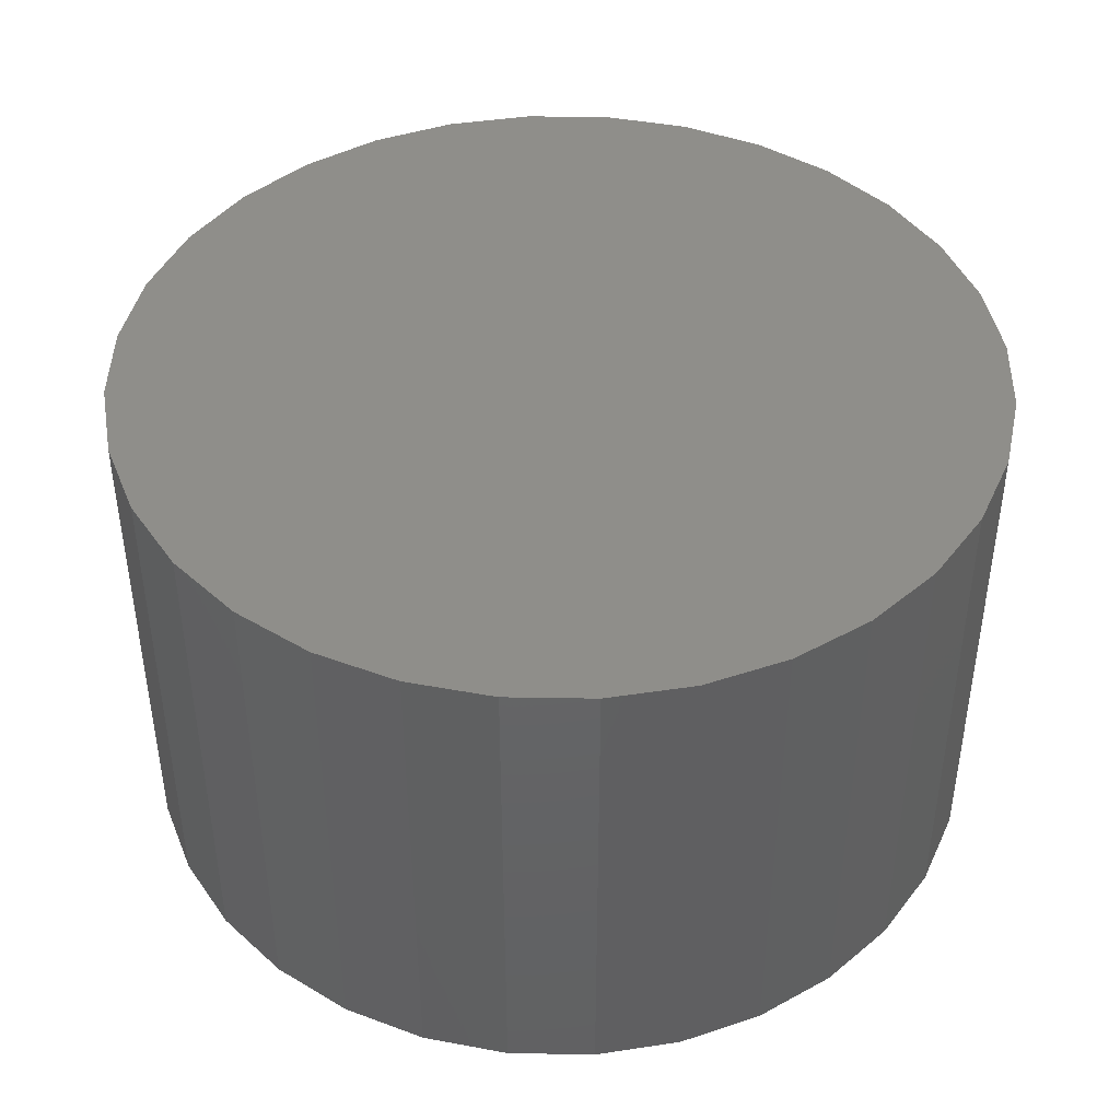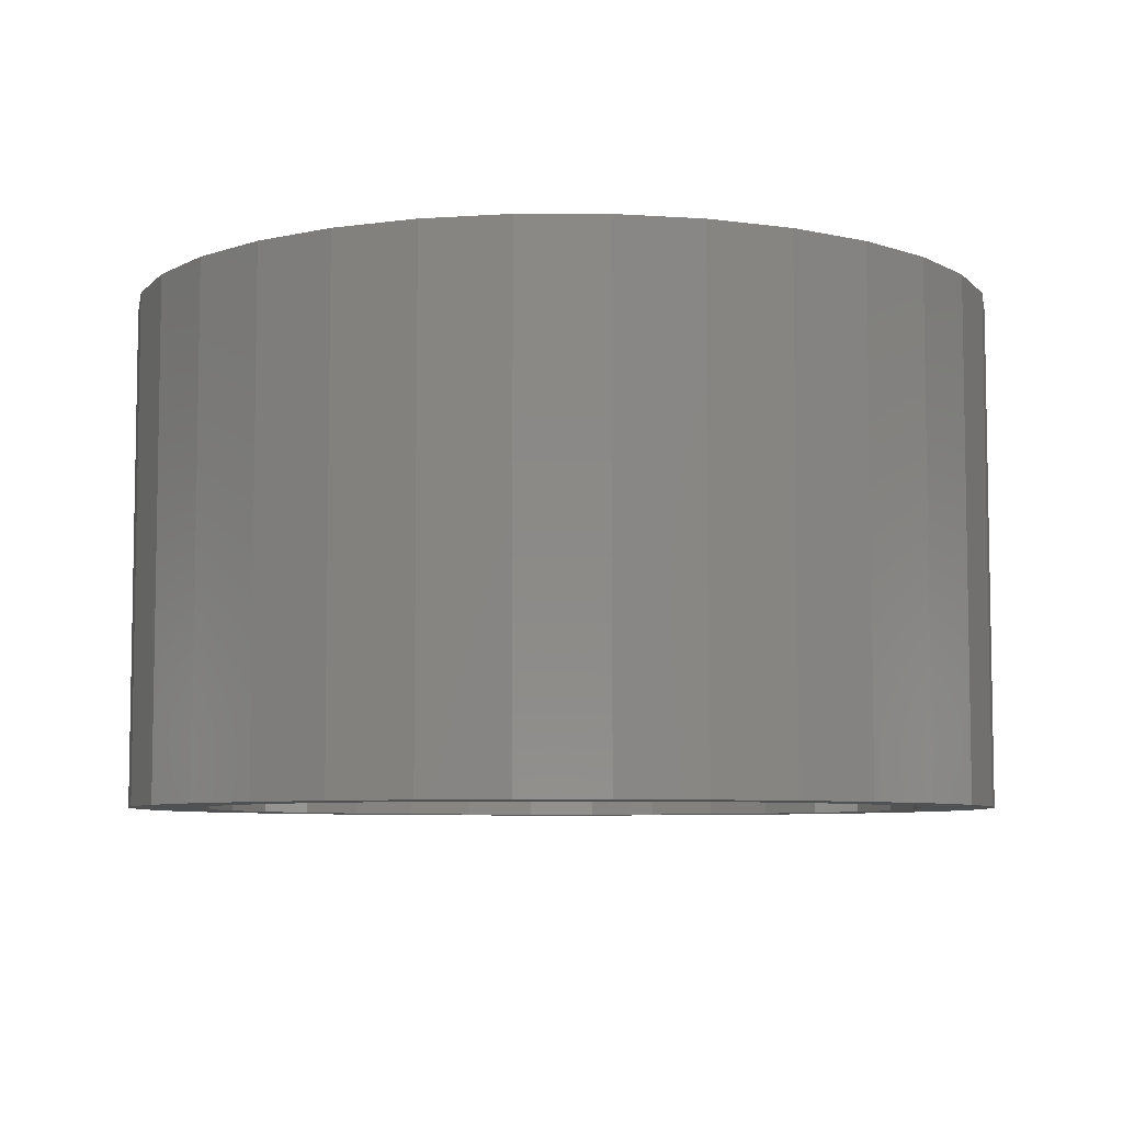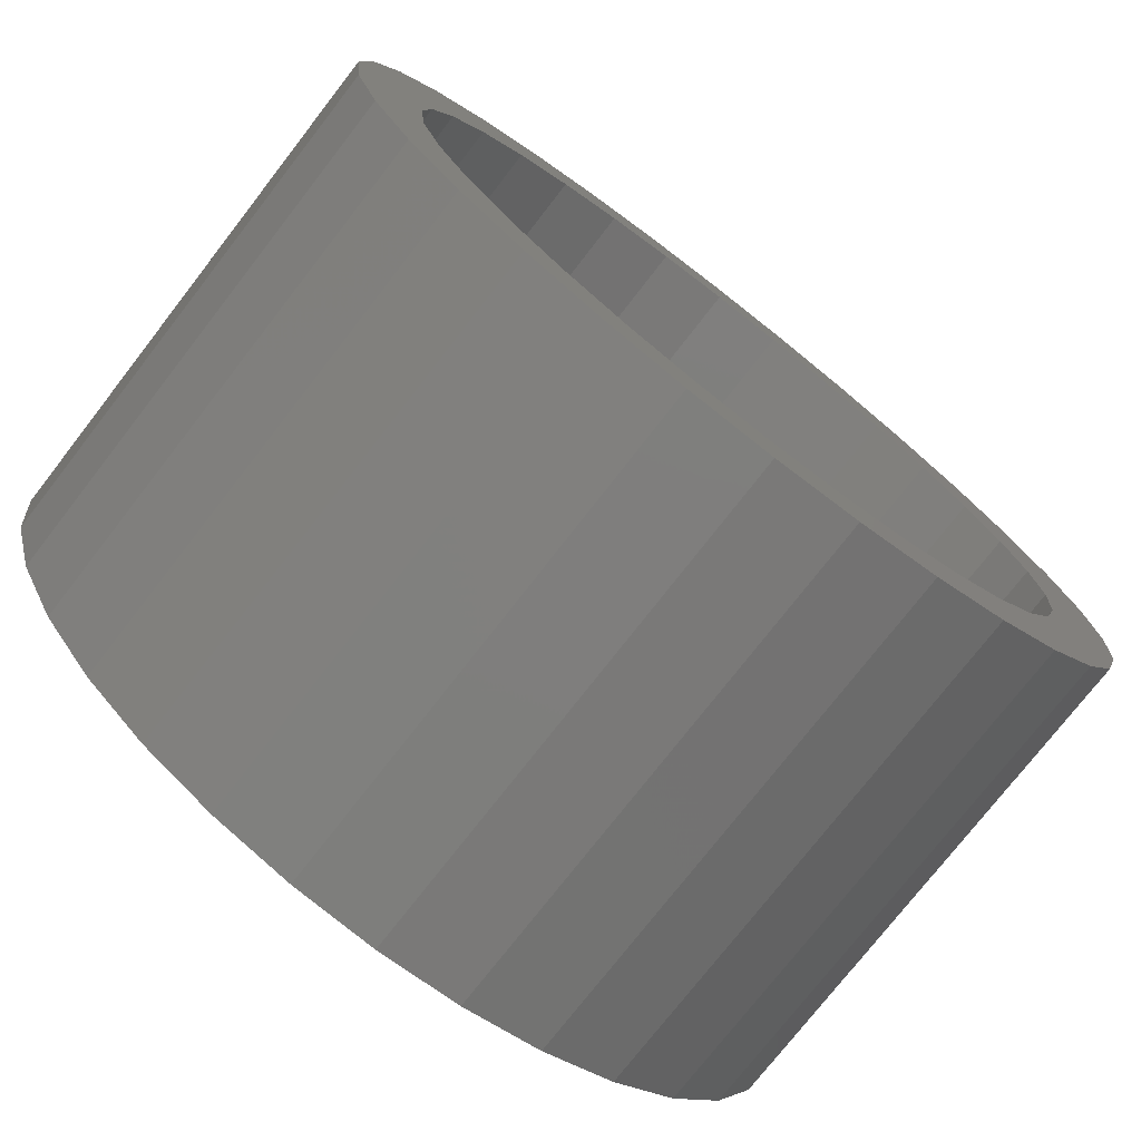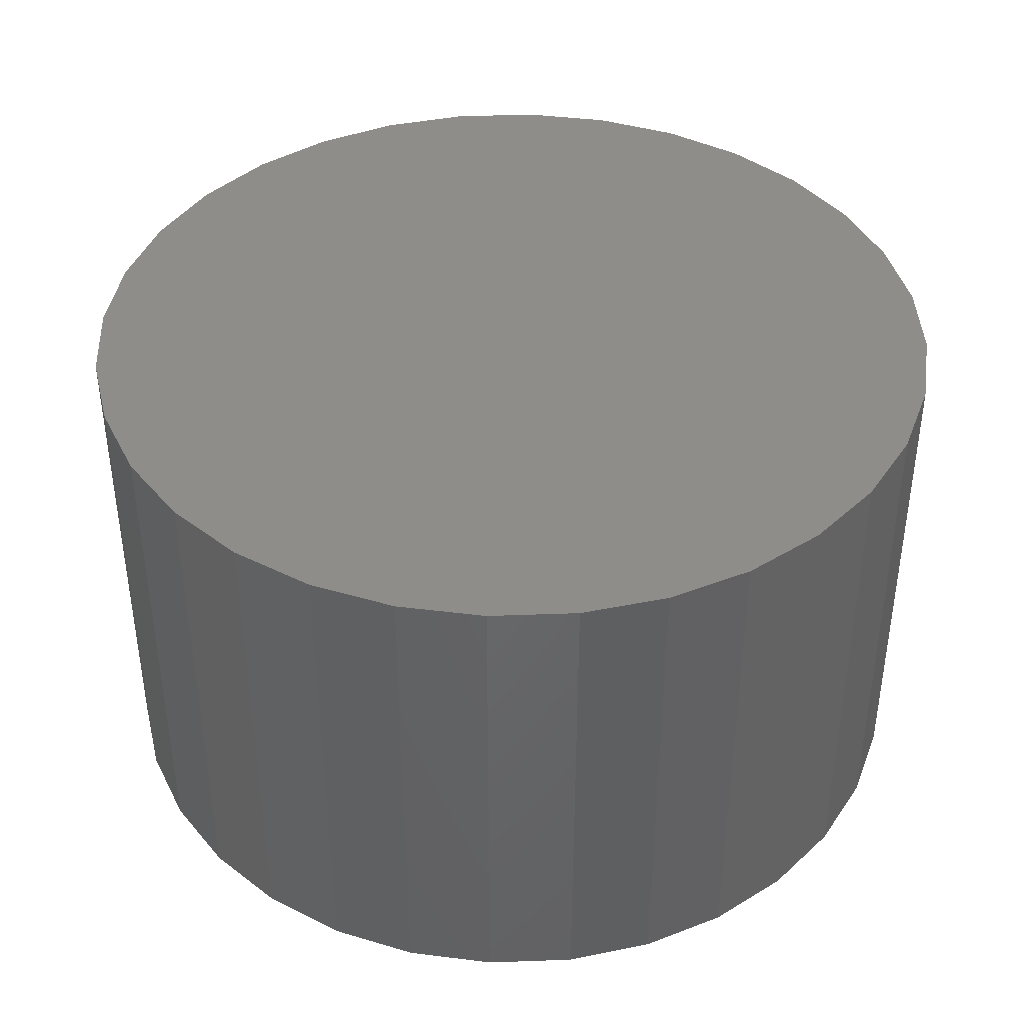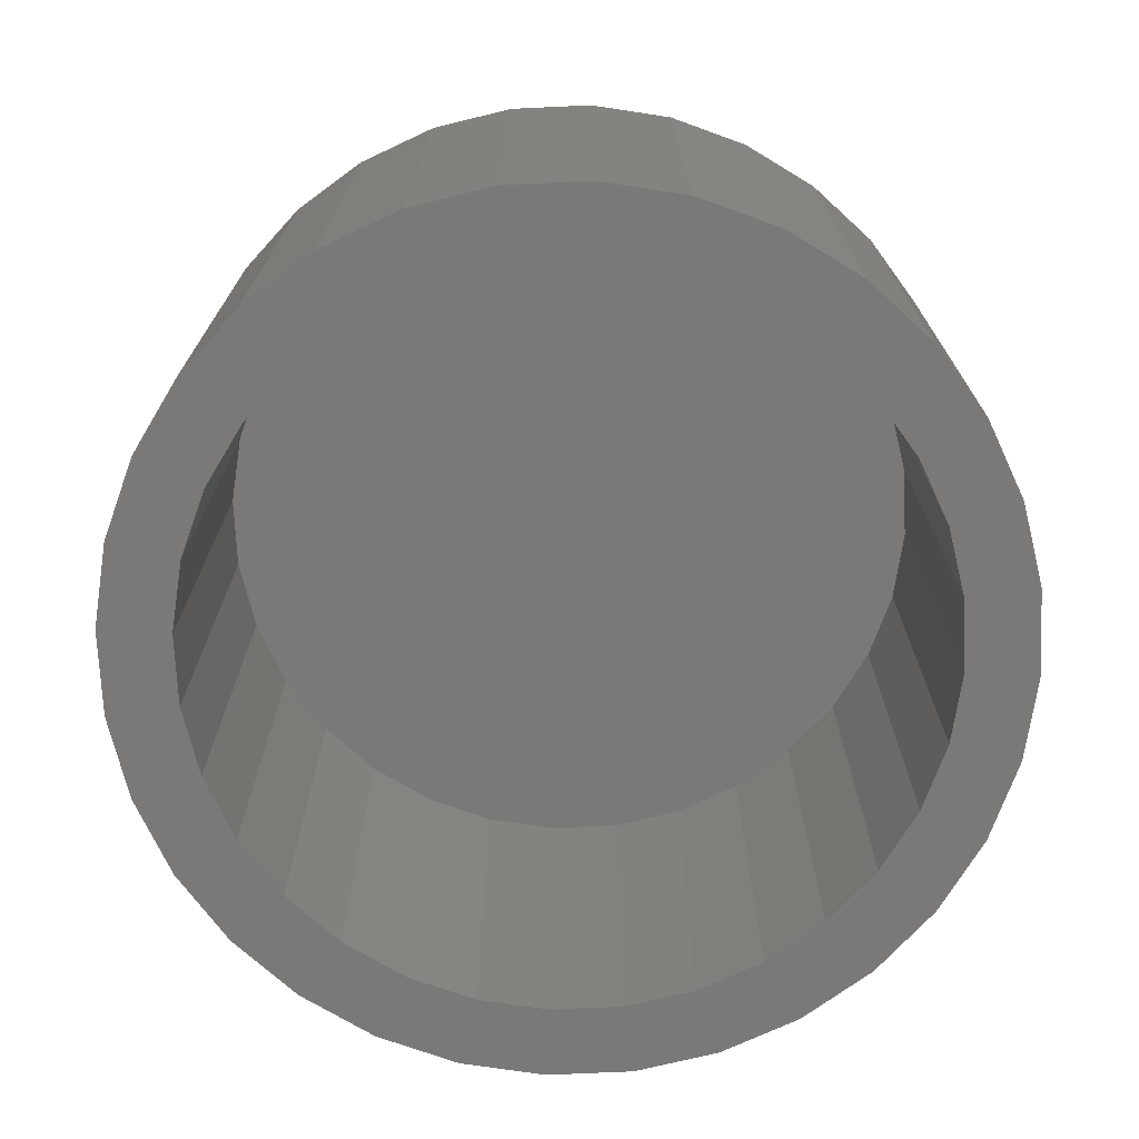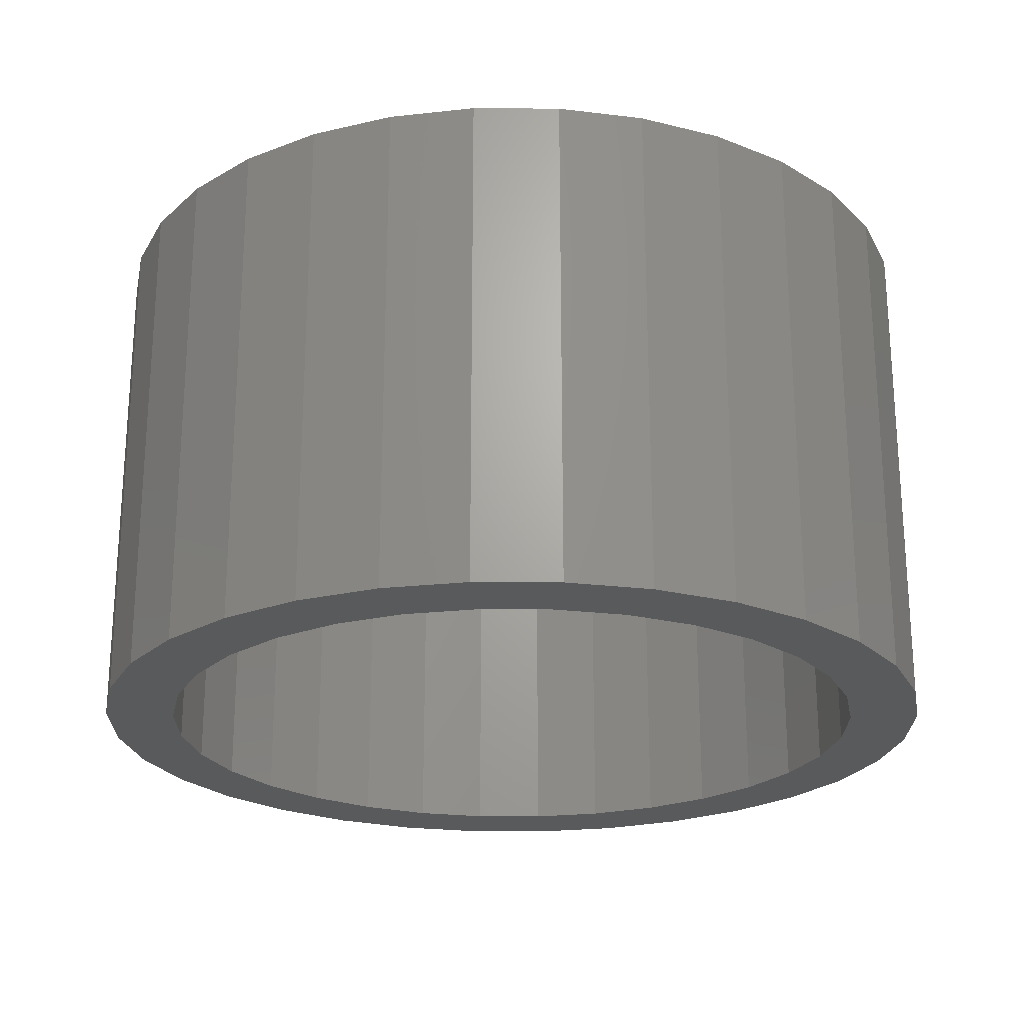
<metadata>
{"format":"stl","ext":"stl","renderer":"f3d","projection":"perspective","resolution":1024,"background":"white","views":[{"elev":43.6,"azim":-162.0,"up":"+Y"},{"elev":-6.7,"azim":-95.7,"up":"+Y"},{"elev":-75.6,"azim":-37.8,"up":"+Z"},{"elev":41.1,"azim":-165.7,"up":"+Y"},{"elev":-72.3,"azim":-115.5,"up":"+Y"},{"elev":-23.0,"azim":173.8,"up":"+Y"}]}
</metadata>
<code>
# stl→obj: 128 verts, 252 faces
v 0.003207 -0.3359 0.2418
v 0.003207 -0.3359 0.2887
v -0.05311 -0.3359 0.2831
v -0.1073 -0.3359 0.2667
v -0.08932 -0.3359 0.2234
v -0.2009 -0.3359 0.2041
v -0.1311 -0.3359 0.201
v 0.05952 -0.3359 0.2831
v 0.1137 -0.3359 0.2667
v 0.1636 -0.3359 0.24
v 0.05038 -0.3359 0.2371
v 0.09573 -0.3359 0.2234
v -0.1572 -0.3359 0.24
v -0.04396 -0.3359 0.2371
v 0.003207 -0.3359 -0.2418
v -0.04396 -0.3359 -0.2371
v -0.1572 -0.3359 -0.24
v -0.1073 -0.3359 -0.2667
v -0.05311 -0.3359 -0.2831
v 0.003207 -0.3359 -0.2887
v 0.05952 -0.3359 -0.2831
v 0.1137 -0.3359 -0.2667
v 0.1636 -0.3359 -0.24
v 0.05038 -0.3359 -0.2371
v -0.1678 -0.3359 0.171
v -0.2368 -0.3359 0.1604
v -0.1978 -0.3359 0.1343
v -0.2635 -0.3359 0.1105
v -0.2202 -0.3359 0.09252
v -0.2339 -0.3359 0.04717
v -0.2799 -0.3359 0.05631
v -0.2386 -0.3359 8.478e-17
v -0.2854 -0.3359 1.049e-16
v -0.2339 -0.3359 -0.04717
v -0.2799 -0.3359 -0.05631
v -0.2202 -0.3359 -0.09252
v -0.2635 -0.3359 -0.1105
v -0.1978 -0.3359 -0.1343
v -0.2368 -0.3359 -0.1604
v -0.1678 -0.3359 -0.171
v -0.1311 -0.3359 -0.201
v -0.2009 -0.3359 -0.2041
v -0.08932 -0.3359 -0.2234
v 0.2073 -0.3359 0.2041
v 0.1375 -0.3359 0.201
v 0.2432 -0.3359 0.1604
v 0.1742 -0.3359 0.171
v 0.2699 -0.3359 0.1105
v 0.2042 -0.3359 0.1343
v 0.2266 -0.3359 0.09252
v 0.2863 -0.3359 0.05631
v 0.2403 -0.3359 0.04717
v 0.2919 -0.3359 1.491e-16
v 0.245 -0.3359 -3.076e-16
v 0.2863 -0.3359 -0.05631
v 0.2403 -0.3359 -0.04717
v 0.2699 -0.3359 -0.1105
v 0.2266 -0.3359 -0.09252
v 0.2432 -0.3359 -0.1604
v 0.2042 -0.3359 -0.1343
v 0.1742 -0.3359 -0.171
v 0.2073 -0.3359 -0.2041
v 0.1375 -0.3359 -0.201
v 0.09573 -0.3359 -0.2234
v 0.003207 -0.04688 -0.2418
v 0.05038 -0.04688 -0.2371
v 0.09573 -0.04688 -0.2234
v 0.1375 -0.04688 -0.201
v 0.1742 -0.04688 -0.171
v 0.2042 -0.04688 -0.1343
v 0.2266 -0.04688 -0.09252
v 0.2403 -0.04688 -0.04717
v 0.245 -0.04688 -1.521e-16
v -0.04396 -0.04688 -0.2371
v -0.08932 -0.04688 -0.2234
v -0.1311 -0.04688 -0.201
v -0.1678 -0.04688 -0.171
v -0.1978 -0.04688 -0.1343
v -0.2202 -0.04688 -0.09252
v -0.2339 -0.04688 -0.04717
v -0.2386 -0.04688 8.478e-17
v 0.003207 -0.04688 0.2418
v -0.04396 -0.04688 0.2371
v -0.08932 -0.04688 0.2234
v -0.1311 -0.04688 0.201
v -0.1678 -0.04688 0.171
v -0.1978 -0.04688 0.1343
v -0.2202 -0.04688 0.09252
v -0.2339 -0.04688 0.04717
v 0.05038 -0.04688 0.2371
v 0.09573 -0.04688 0.2234
v 0.1375 -0.04688 0.201
v 0.1742 -0.04688 0.171
v 0.2042 -0.04688 0.1343
v 0.2266 -0.04688 0.09252
v 0.2403 -0.04688 0.04717
v 0.003207 2.776e-17 0.2887
v 0.05952 3.088e-17 0.2831
v -0.05311 2.463e-17 0.2831
v 0.003207 2.776e-17 -0.2887
v -0.05311 2.463e-17 -0.2831
v 0.05952 3.088e-17 -0.2831
v -0.1073 2.162e-17 -0.2667
v 0.1137 3.389e-17 -0.2667
v -0.1572 1.885e-17 -0.24
v 0.1636 3.666e-17 -0.24
v -0.2009 1.643e-17 -0.2041
v 0.2073 3.909e-17 -0.2041
v -0.2368 1.443e-17 -0.1604
v 0.2432 4.108e-17 -0.1604
v -0.2635 1.295e-17 -0.1105
v 0.2699 4.256e-17 -0.1105
v -0.2799 1.204e-17 -0.05631
v 0.2863 4.347e-17 -0.05631
v -0.2854 1.173e-17 1.049e-16
v 0.2919 4.378e-17 1.491e-16
v -0.2799 1.204e-17 0.05631
v 0.2863 4.347e-17 0.05631
v -0.2635 1.295e-17 0.1105
v 0.2699 4.256e-17 0.1105
v -0.2368 1.443e-17 0.1604
v 0.2432 4.108e-17 0.1604
v -0.2009 1.643e-17 0.2041
v 0.2073 3.909e-17 0.2041
v -0.1572 1.885e-17 0.24
v 0.1636 3.666e-17 0.24
v -0.1073 2.162e-17 0.2667
v 0.1137 3.389e-17 0.2667
f 1 2 3
f 1 3 4
f 5 6 7
f 8 2 1
f 9 8 1
f 9 1 10
f 10 1 11
f 10 11 12
f 13 6 5
f 13 5 14
f 13 14 1
f 13 1 4
f 15 16 17
f 15 17 18
f 15 18 19
f 15 19 20
f 15 20 21
f 15 21 22
f 15 22 23
f 15 23 24
f 7 6 25
f 25 6 26
f 25 26 27
f 27 26 28
f 27 28 29
f 29 28 30
f 30 28 31
f 30 31 32
f 32 31 33
f 32 33 34
f 34 33 35
f 34 35 36
f 36 35 37
f 36 37 38
f 38 37 39
f 38 39 40
f 40 39 41
f 41 39 42
f 41 42 43
f 43 42 17
f 43 17 16
f 10 12 44
f 44 12 45
f 44 45 46
f 46 45 47
f 46 47 48
f 48 47 49
f 48 49 50
f 48 50 51
f 51 50 52
f 51 52 53
f 53 52 54
f 53 54 55
f 55 54 56
f 55 56 57
f 57 56 58
f 57 58 59
f 59 58 60
f 59 60 61
f 59 61 62
f 62 61 63
f 62 63 23
f 23 63 64
f 23 64 24
f 65 24 66
f 66 24 64
f 66 64 67
f 67 64 63
f 67 63 68
f 68 63 61
f 68 61 69
f 69 61 60
f 69 60 70
f 70 60 58
f 70 58 71
f 71 58 56
f 71 56 72
f 72 56 54
f 72 54 73
f 24 65 15
f 15 65 74
f 15 74 16
f 16 74 75
f 16 75 43
f 43 75 76
f 43 76 41
f 41 76 77
f 41 77 40
f 40 77 78
f 40 78 38
f 38 78 79
f 38 79 36
f 36 79 80
f 36 80 34
f 34 80 81
f 34 81 32
f 82 14 83
f 83 14 5
f 83 5 84
f 84 5 7
f 84 7 85
f 85 7 25
f 85 25 86
f 86 25 27
f 86 27 87
f 87 27 29
f 87 29 88
f 88 29 30
f 88 30 89
f 89 30 32
f 89 32 81
f 14 82 1
f 1 82 90
f 1 90 11
f 11 90 91
f 11 91 12
f 12 91 92
f 12 92 45
f 45 92 93
f 45 93 47
f 47 93 94
f 47 94 49
f 49 94 95
f 49 95 50
f 50 95 96
f 50 96 52
f 52 96 73
f 52 73 54
f 83 90 82
f 90 83 84
f 90 84 91
f 67 74 66
f 66 74 65
f 91 84 92
f 92 84 85
f 92 85 93
f 93 85 86
f 93 86 94
f 94 86 87
f 94 87 95
f 95 87 88
f 95 88 96
f 96 88 89
f 96 89 73
f 73 89 81
f 73 81 72
f 72 81 80
f 72 80 71
f 71 80 79
f 71 79 70
f 70 79 78
f 70 78 69
f 69 78 77
f 69 77 68
f 68 77 76
f 68 76 67
f 67 76 75
f 67 75 74
f 97 98 99
f 100 101 102
f 102 101 103
f 102 103 104
f 104 103 105
f 104 105 106
f 106 105 107
f 106 107 108
f 108 107 109
f 108 109 110
f 110 109 111
f 110 111 112
f 112 111 113
f 112 113 114
f 114 113 115
f 114 115 116
f 116 115 117
f 116 117 118
f 118 117 119
f 118 119 120
f 120 119 121
f 120 121 122
f 122 121 123
f 122 123 124
f 124 123 125
f 124 125 126
f 126 125 127
f 126 127 128
f 128 127 99
f 128 99 98
f 116 53 114
f 114 53 55
f 114 55 112
f 112 55 57
f 112 57 110
f 110 57 59
f 110 59 108
f 108 59 62
f 108 62 106
f 106 62 23
f 106 23 104
f 104 23 22
f 104 22 102
f 102 22 21
f 102 21 100
f 100 21 20
f 100 20 101
f 101 20 19
f 101 19 103
f 103 19 18
f 103 18 105
f 105 18 17
f 105 17 107
f 107 17 42
f 107 42 109
f 109 42 39
f 109 39 111
f 111 39 37
f 111 37 113
f 113 37 35
f 113 35 115
f 115 35 33
f 115 33 117
f 117 33 31
f 117 31 119
f 119 31 28
f 119 28 121
f 121 28 26
f 121 26 123
f 123 26 6
f 123 6 125
f 125 6 13
f 125 13 127
f 127 13 4
f 127 4 99
f 99 4 3
f 99 3 97
f 97 3 2
f 97 2 98
f 98 2 8
f 98 8 128
f 128 8 9
f 128 9 126
f 126 9 10
f 126 10 124
f 124 10 44
f 124 44 122
f 122 44 46
f 122 46 120
f 120 46 48
f 120 48 118
f 118 48 51
f 118 51 116
f 116 51 53

</code>
